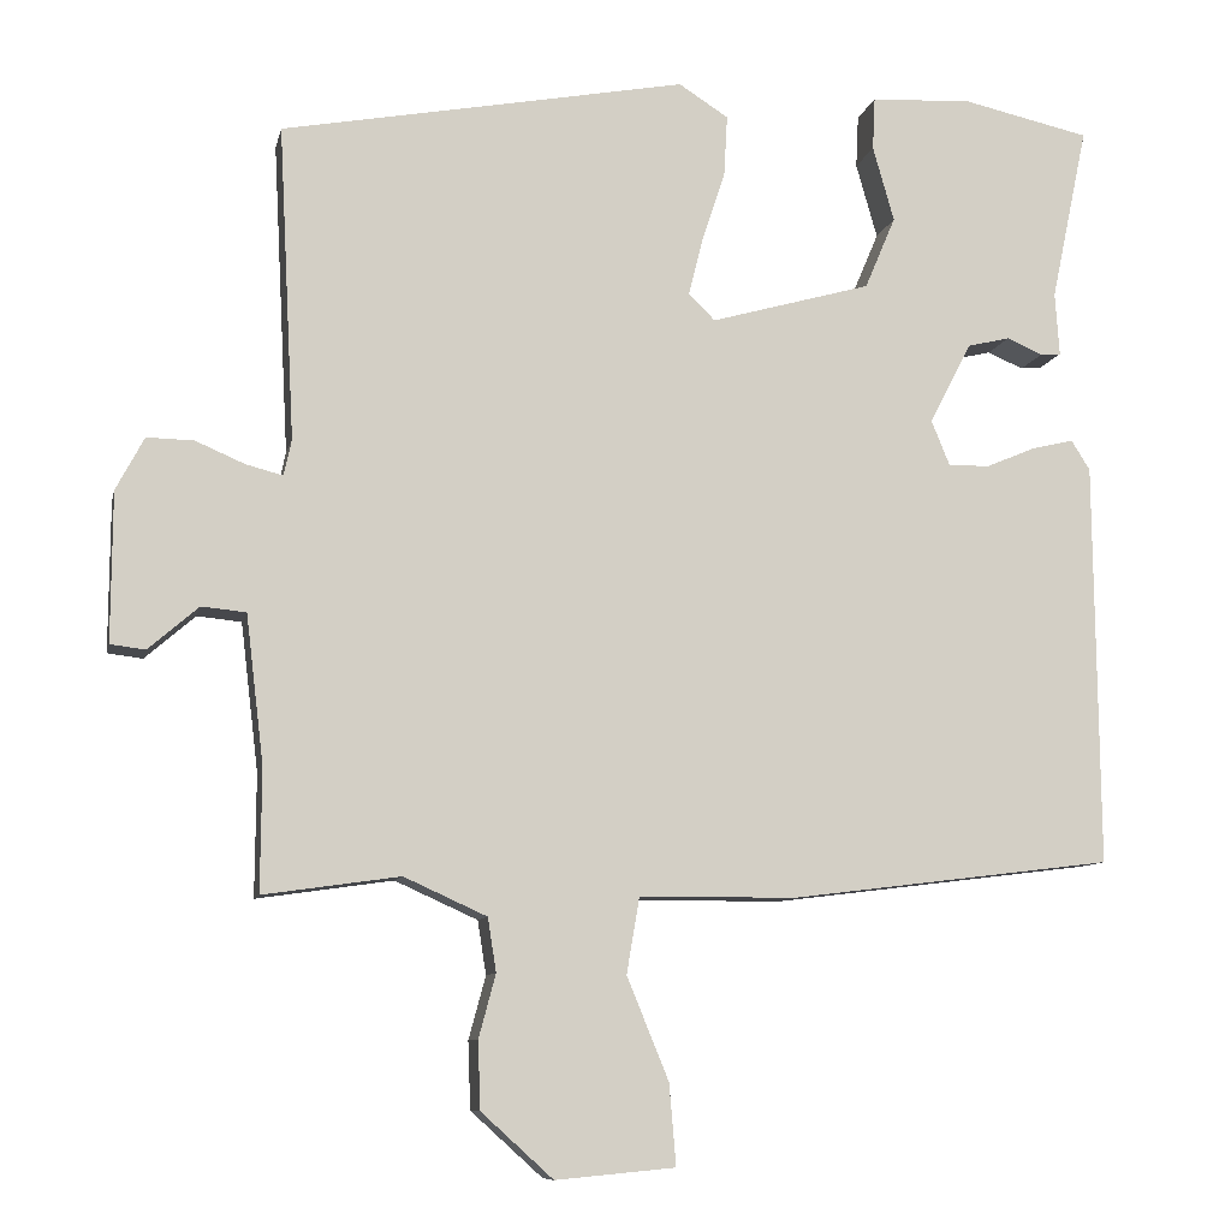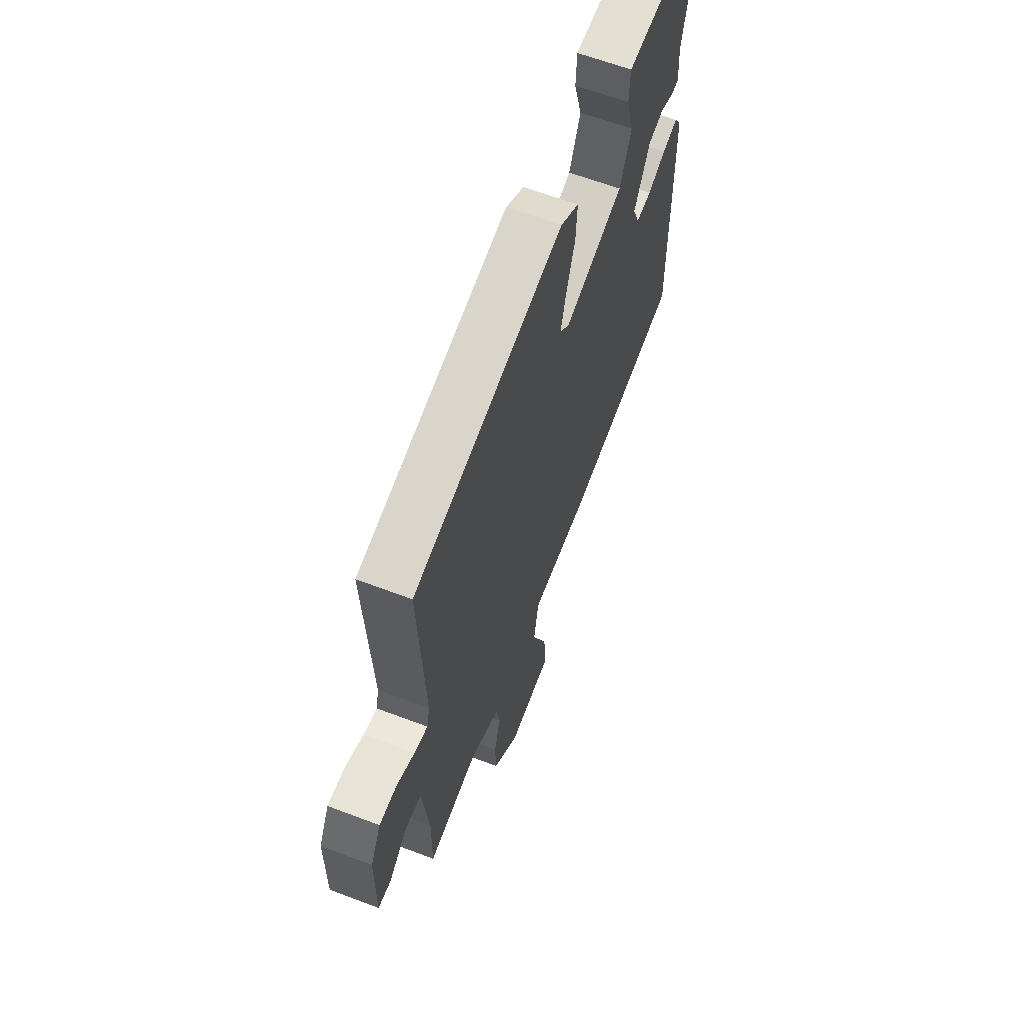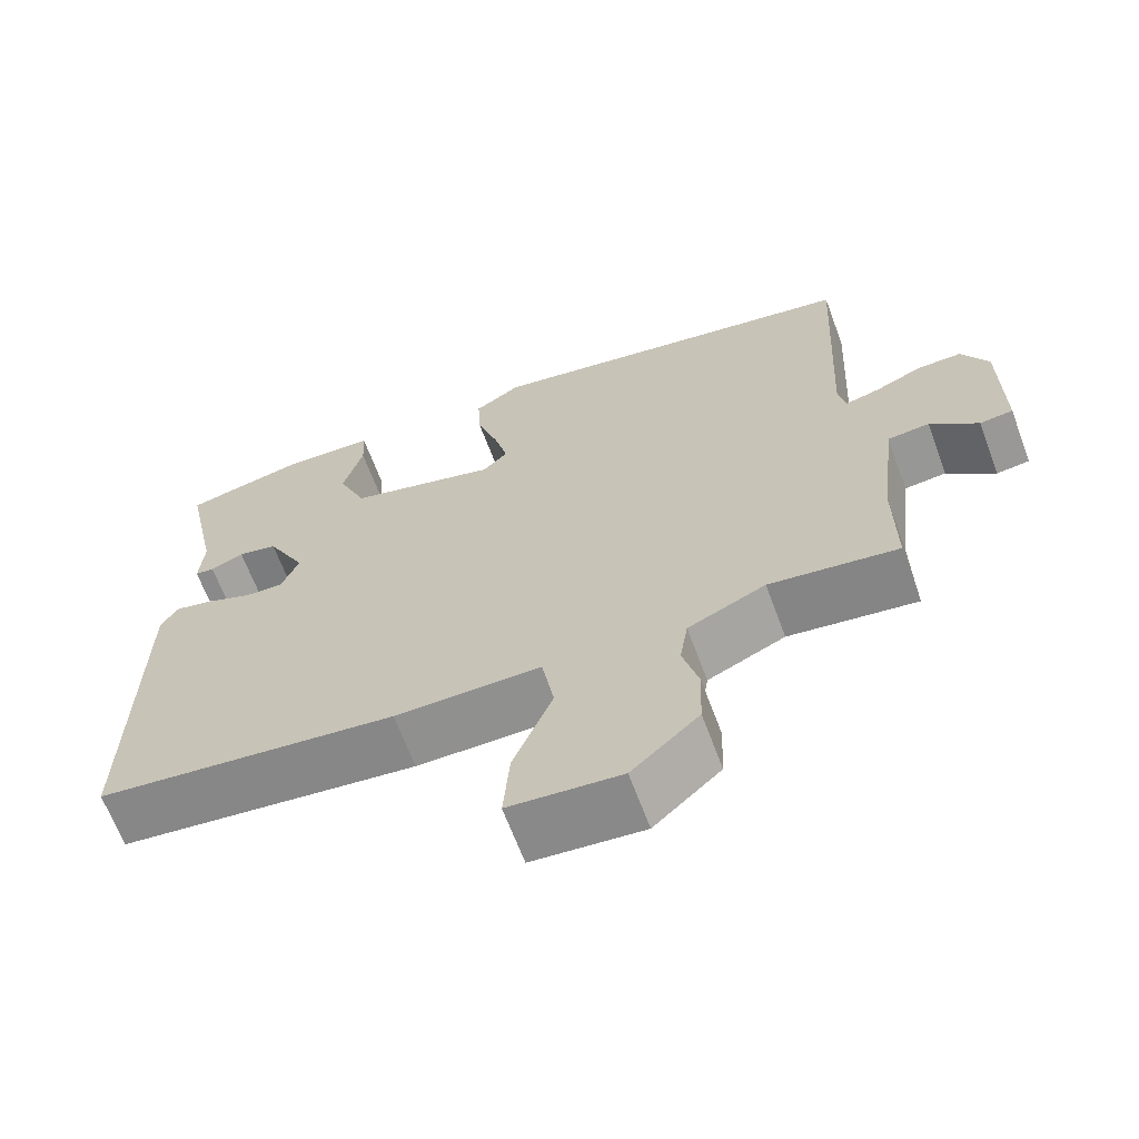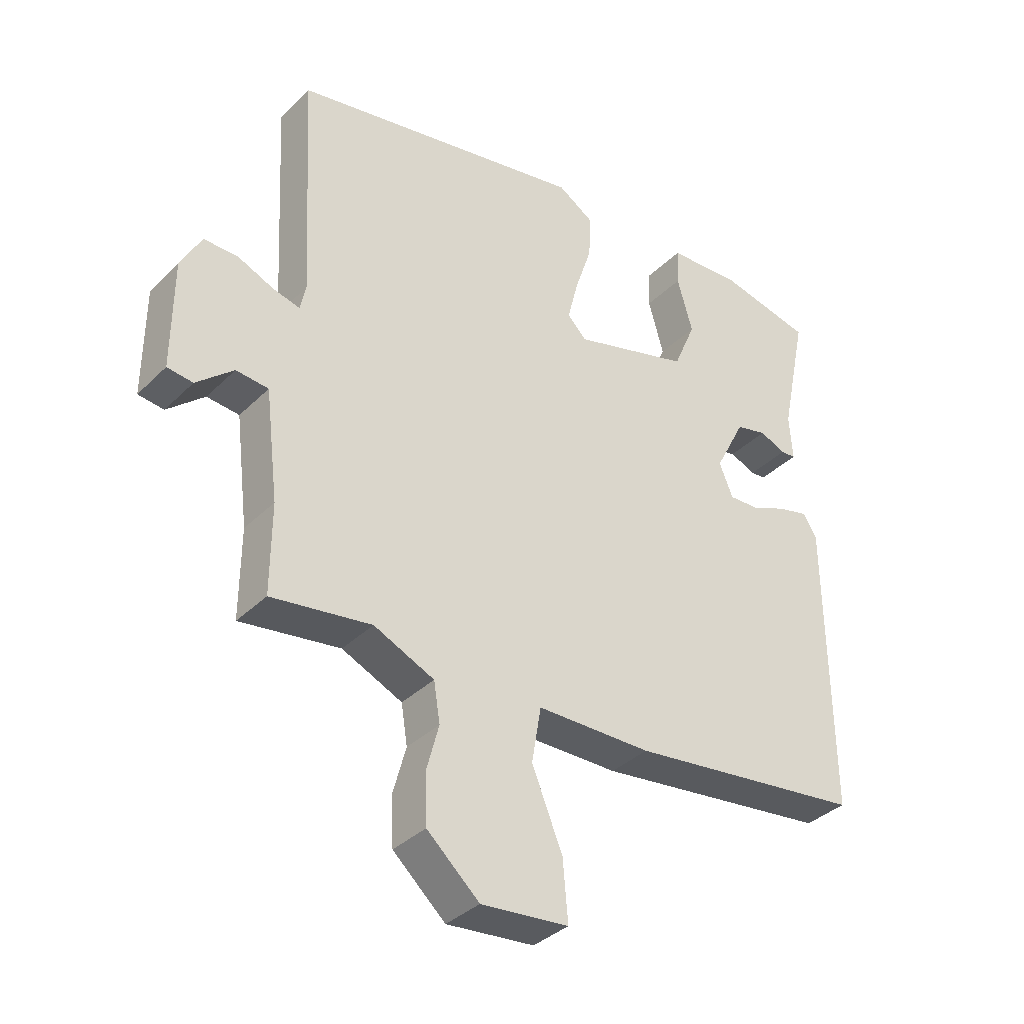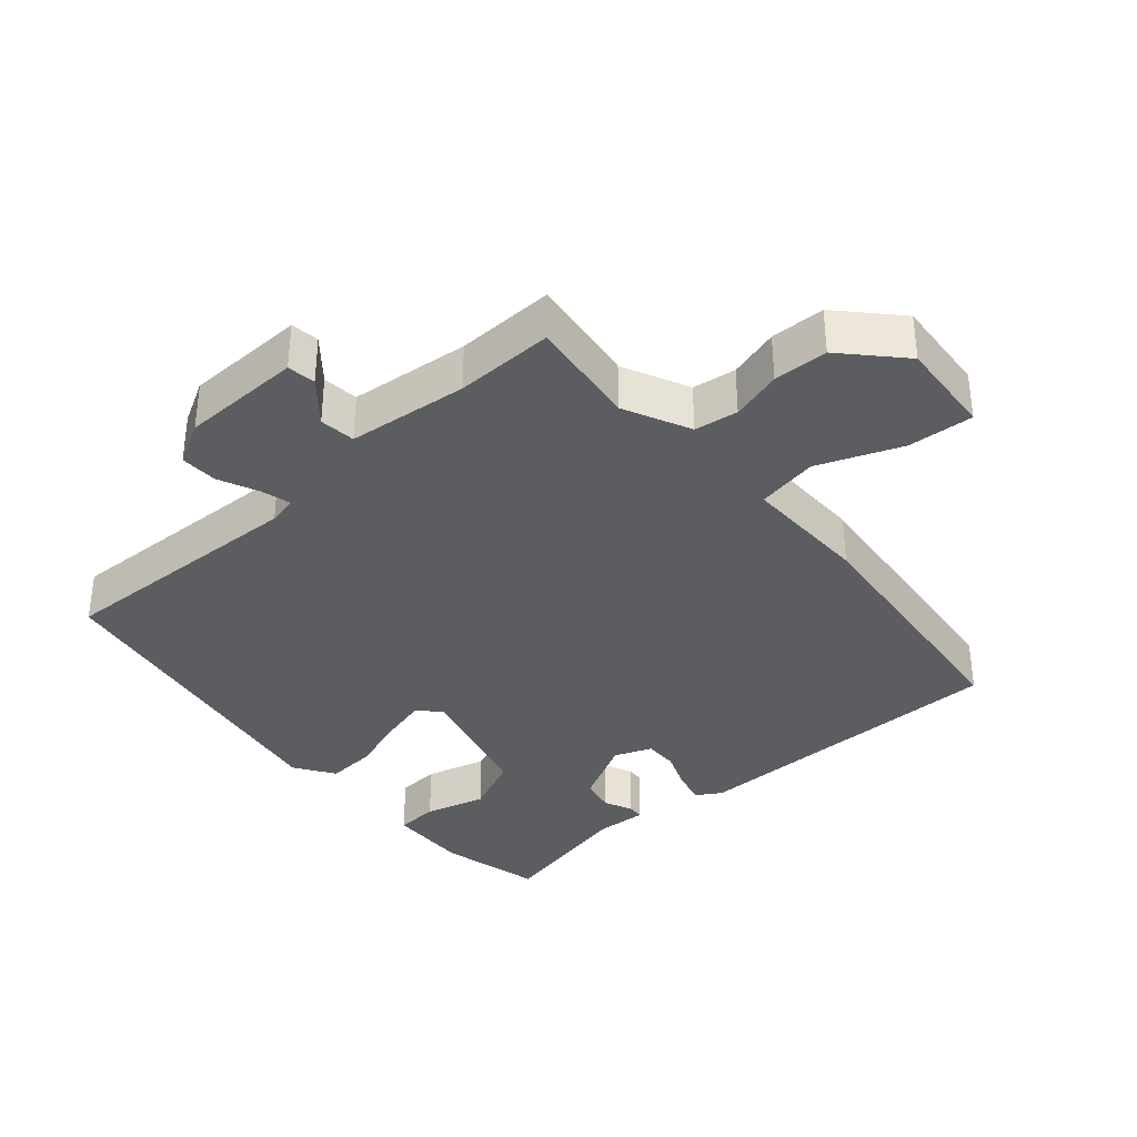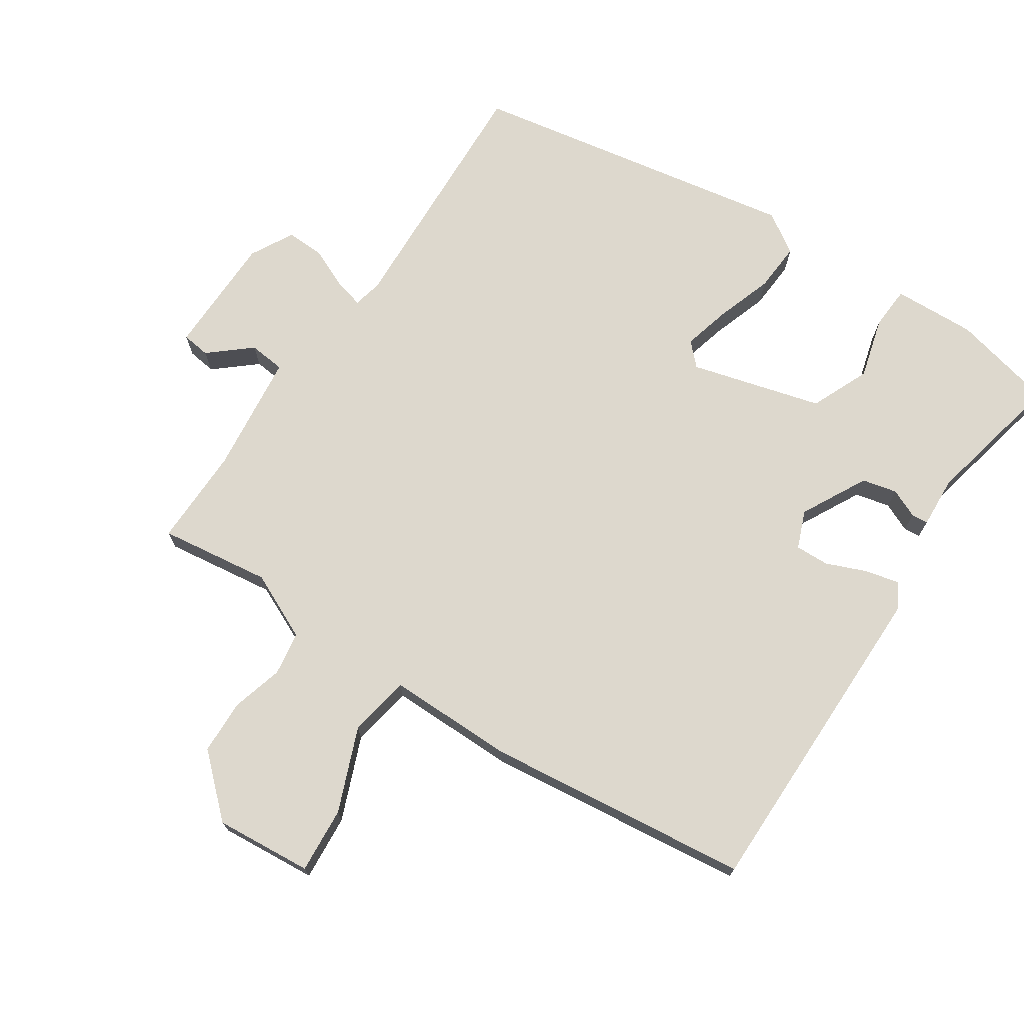
<metadata>
{"format":"obj","ext":"obj","renderer":"f3d","projection":"perspective","resolution":1024,"background":"white","views":[{"elev":-9.2,"azim":168.0,"up":"+Z"},{"elev":63.2,"azim":111.0,"up":"+Z"},{"elev":-65.8,"azim":20.4,"up":"+Z"},{"elev":-36.0,"azim":141.6,"up":"+Z"},{"elev":-35.8,"azim":131.9,"up":"+Y"},{"elev":72.2,"azim":-145.9,"up":"+Y"}]}
</metadata>
<code>
v 0.481 0.07 -0.494
v 0.321 0.07 -0.471
v 0.224 0.07 -0.515
v 0.214 0.07 -0.578
v 0.234 0.07 -0.652
v 0.231 0.07 -0.731
v 0.147 0.07 -0.807
v 0.007 0.07 -0.794
v 0.015 0.07 -0.699
v 0.064 0.07 -0.579
v 0.049 0.07 -0.49
v -0.135 0.07 -0.489
v -0.514 0.07 -0.442
v -0.509 0.07 0.032
v -0.487 0.07 0.067
v -0.438 0.07 0.055
v -0.381 0.07 0.031
v -0.332 0.07 0.029
v -0.31 0.07 0.083
v -0.359 0.07 0.178
v -0.409 0.07 0.19
v -0.451 0.07 0.172
v -0.475 0.07 0.174
v -0.47 0.07 0.248
v -0.513 0.07 0.453
v -0.364 0.07 0.486
v -0.245 0.07 0.48
v -0.242 0.07 0.418
v -0.267 0.07 0.33
v -0.231 0.07 0.245
v -0.043 0.07 0.192
v -0.012 0.07 0.223
v -0.029 0.07 0.291
v -0.056 0.07 0.373
v -0.06 0.07 0.444
v -0.002 0.07 0.481
v 0.473 0.07 0.392
v 0.454 0.07 0.024
v 0.463 0.07 -0.018
v 0.506 0.07 -0.007
v 0.564 0.07 0.018
v 0.619 0.07 0.019
v 0.652 0.07 -0.043
v 0.653 0.07 -0.218
v 0.612 0.07 -0.223
v 0.553 0.07 -0.172
v 0.501 0.07 -0.177
v 0.48 0.07 -0.351
v 0.481 0 -0.494
v 0.321 0 -0.471
v 0.224 0 -0.515
v 0.214 0 -0.578
v 0.234 0 -0.652
v 0.231 0 -0.731
v 0.147 0 -0.807
v 0.007 0 -0.794
v 0.015 0 -0.699
v 0.064 0 -0.579
v 0.049 0 -0.49
v -0.135 0 -0.489
v -0.514 0 -0.442
v -0.509 0 0.032
v -0.487 0 0.067
v -0.438 0 0.055
v -0.381 0 0.031
v -0.332 0 0.029
v -0.31 0 0.083
v -0.359 0 0.178
v -0.409 0 0.19
v -0.451 0 0.172
v -0.475 0 0.174
v -0.47 0 0.248
v -0.513 0 0.453
v -0.364 0 0.486
v -0.245 0 0.48
v -0.242 0 0.418
v -0.267 0 0.33
v -0.231 0 0.245
v -0.043 0 0.192
v -0.012 0 0.223
v -0.029 0 0.291
v -0.056 0 0.373
v -0.06 0 0.444
v -0.002 0 0.481
v 0.473 0 0.392
v 0.454 0 0.024
v 0.463 0 -0.018
v 0.506 0 -0.007
v 0.564 0 0.018
v 0.619 0 0.019
v 0.652 0 -0.043
v 0.653 0 -0.218
v 0.612 0 -0.223
v 0.553 0 -0.172
v 0.501 0 -0.177
v 0.48 0 -0.351
f 44 45 46
f 43 44 46
f 42 43 46
f 41 42 46
f 40 41 46
f 39 40 46 47
f 36 37 38
f 35 36 38
f 34 35 38
f 33 34 38
f 32 33 38 39
f 39 47 48
f 32 39 48
f 31 32 48
f 27 28 29
f 26 27 29
f 25 26 29
f 24 25 29
f 23 24 29
f 22 23 29
f 21 22 29
f 20 21 29 30
f 48 1 2
f 31 48 2
f 30 31 2
f 20 30 2
f 19 20 2
f 15 16 17
f 14 15 17
f 13 14 17
f 12 13 17
f 11 12 17
f 8 9 10
f 7 8 10
f 6 7 10
f 5 6 10
f 4 5 10
f 3 4 10 11
f 2 3 11
f 19 2 11
f 18 19 11
f 11 17 18
f 94 93 92
f 94 92 91
f 94 91 90
f 94 90 89
f 94 89 88
f 95 94 88 87
f 86 85 84
f 86 84 83
f 86 83 82
f 86 82 81
f 87 86 81 80
f 96 95 87
f 96 87 80
f 96 80 79
f 77 76 75
f 77 75 74
f 77 74 73
f 77 73 72
f 77 72 71
f 77 71 70
f 77 70 69
f 78 77 69 68
f 50 49 96
f 50 96 79
f 50 79 78
f 50 78 68
f 50 68 67
f 65 64 63
f 65 63 62
f 65 62 61
f 65 61 60
f 65 60 59
f 58 57 56
f 58 56 55
f 58 55 54
f 58 54 53
f 58 53 52
f 59 58 52 51
f 59 51 50
f 59 50 67
f 59 67 66
f 66 65 59
f 1 49 50 2
f 2 50 51 3
f 3 51 52 4
f 4 52 53 5
f 5 53 54 6
f 6 54 55 7
f 7 55 56 8
f 8 56 57 9
f 9 57 58 10
f 10 58 59 11
f 11 59 60 12
f 12 60 61 13
f 13 61 62 14
f 14 62 63 15
f 15 63 64 16
f 16 64 65 17
f 17 65 66 18
f 18 66 67 19
f 19 67 68 20
f 20 68 69 21
f 21 69 70 22
f 22 70 71 23
f 23 71 72 24
f 24 72 73 25
f 25 73 74 26
f 26 74 75 27
f 27 75 76 28
f 28 76 77 29
f 29 77 78 30
f 30 78 79 31
f 31 79 80 32
f 32 80 81 33
f 33 81 82 34
f 34 82 83 35
f 35 83 84 36
f 36 84 85 37
f 37 85 86 38
f 38 86 87 39
f 39 87 88 40
f 40 88 89 41
f 41 89 90 42
f 42 90 91 43
f 43 91 92 44
f 44 92 93 45
f 45 93 94 46
f 46 94 95 47
f 47 95 96 48
f 48 96 49 1

</code>
